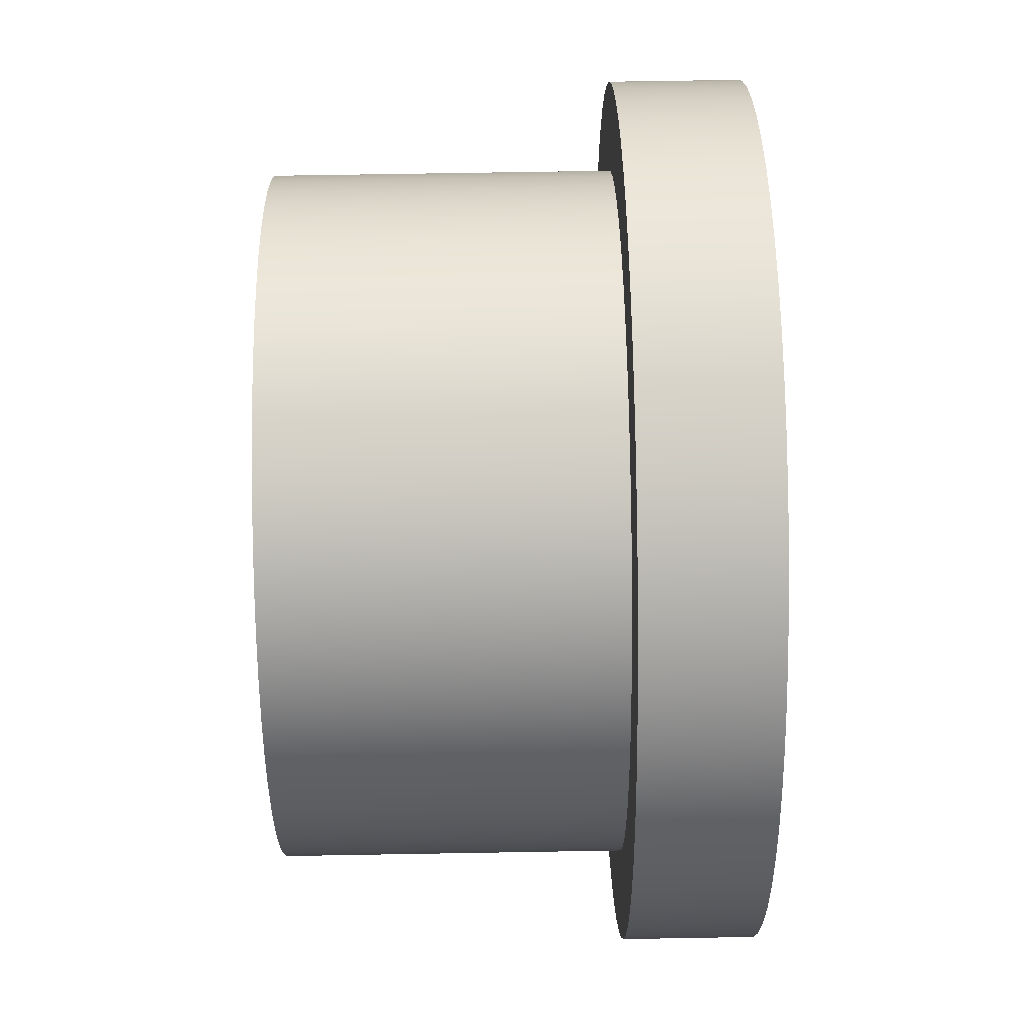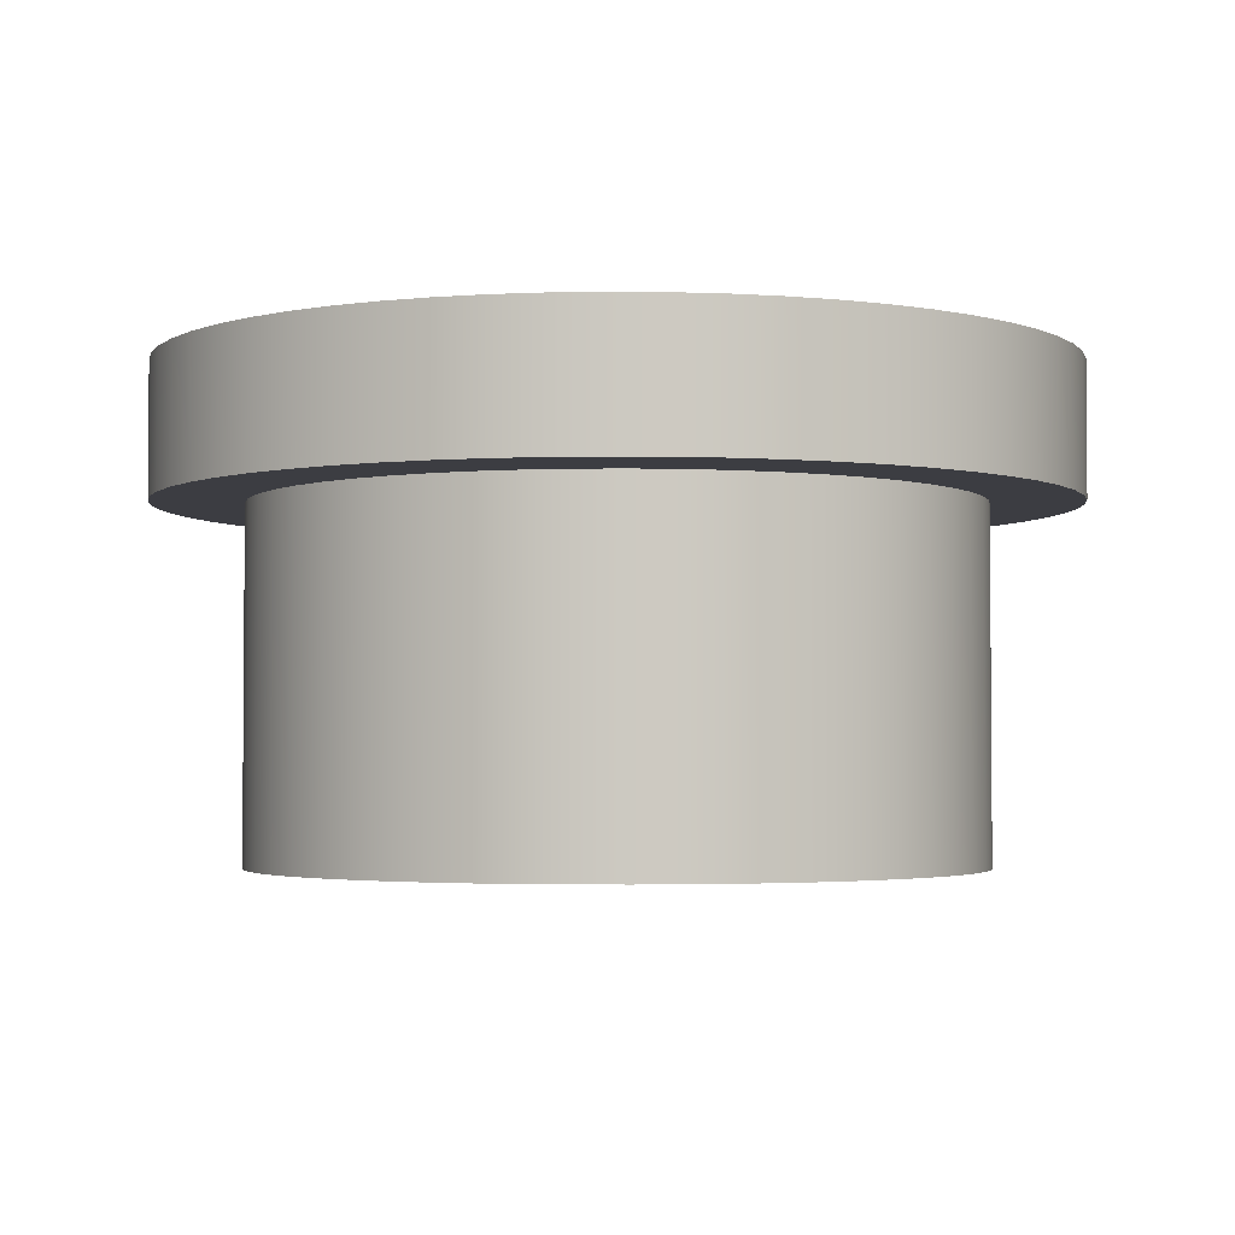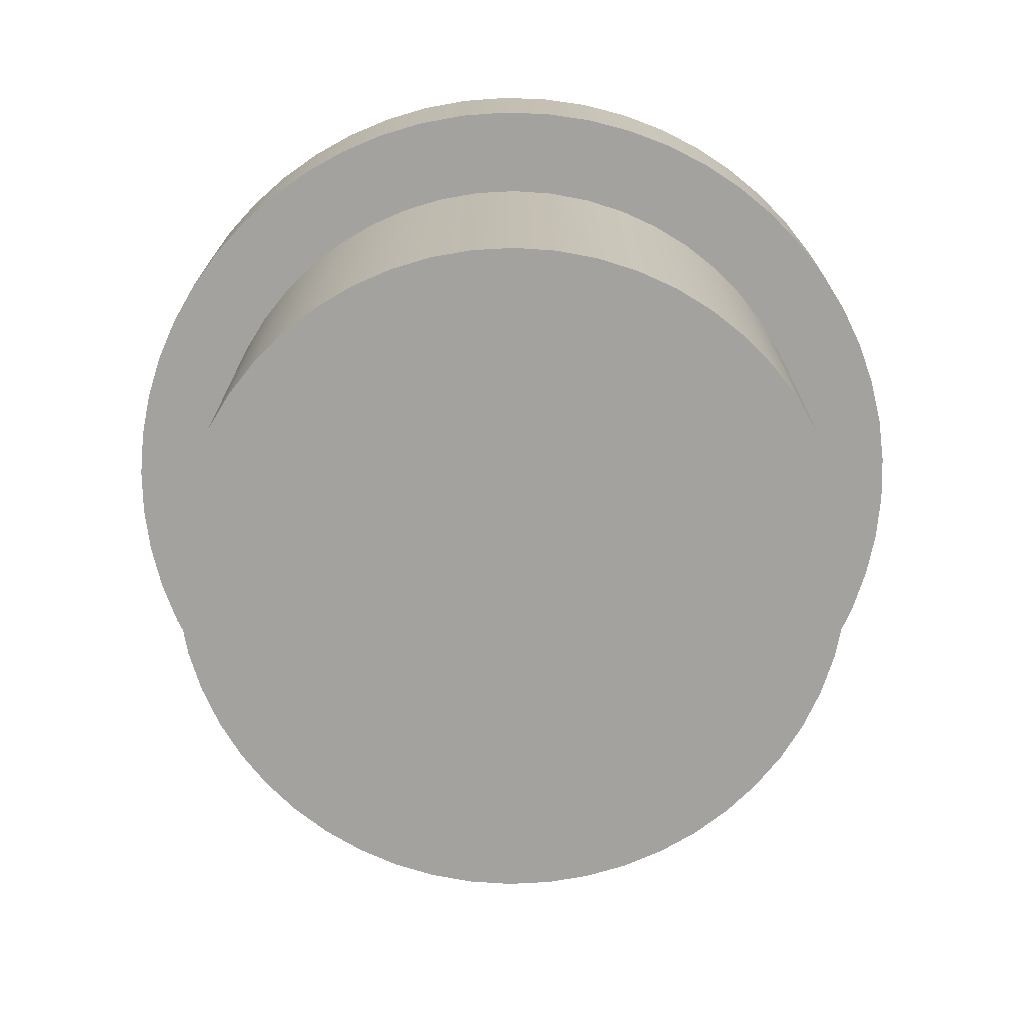
<metadata>
{"format":"obj","ext":"obj","renderer":"f3d","projection":"perspective","resolution":1024,"background":"white","views":[{"elev":66.8,"azim":-91.0,"up":"+Y"},{"elev":-2.9,"azim":115.8,"up":"+Z"},{"elev":-72.4,"azim":-76.5,"up":"+Z"}]}
</metadata>
<code>
v -0.42 -5.144e-17 0.325
v -0.4175 0.04541 0.325
v -0.4102 0.09029 0.325
v -0.398 0.1341 0.325
v -0.3812 0.1764 0.325
v -0.3599 0.2165 0.325
v -0.3344 0.2542 0.325
v -0.3049 0.2888 0.325
v -0.2719 0.3201 0.325
v -0.2357 0.3476 0.325
v -0.1967 0.3711 0.325
v -0.1555 0.3902 0.325
v -0.1124 0.4047 0.325
v -0.06795 0.4145 0.325
v -0.02274 0.4194 0.325
v 0.02274 0.4194 0.325
v 0.06795 0.4145 0.325
v 0.1124 0.4047 0.325
v 0.1555 0.3902 0.325
v 0.1967 0.3711 0.325
v 0.2357 0.3476 0.325
v 0.2719 0.3201 0.325
v 0.3049 0.2888 0.325
v 0.3344 0.2542 0.325
v 0.3599 0.2165 0.325
v 0.3812 0.1764 0.325
v 0.398 0.1341 0.325
v 0.4102 0.09029 0.325
v 0.4175 0.04541 0.325
v 0.42 0 0.325
v 0.4175 -0.04541 0.325
v 0.4102 -0.09029 0.325
v 0.398 -0.1341 0.325
v 0.3812 -0.1764 0.325
v 0.3599 -0.2165 0.325
v 0.3344 -0.2542 0.325
v 0.3049 -0.2888 0.325
v 0.2719 -0.3201 0.325
v 0.2357 -0.3476 0.325
v 0.1967 -0.3711 0.325
v 0.1555 -0.3902 0.325
v 0.1124 -0.4047 0.325
v 0.06795 -0.4145 0.325
v 0.02274 -0.4194 0.325
v -0.02274 -0.4194 0.325
v -0.06795 -0.4145 0.325
v -0.1124 -0.4047 0.325
v -0.1555 -0.3902 0.325
v -0.1967 -0.3711 0.325
v -0.2357 -0.3476 0.325
v -0.2719 -0.3201 0.325
v -0.3049 -0.2888 0.325
v -0.3344 -0.2542 0.325
v -0.3599 -0.2165 0.325
v -0.3812 -0.1764 0.325
v -0.398 -0.1341 0.325
v -0.4102 -0.09029 0.325
v -0.4175 -0.04541 0.325
v -0.335 -4.103e-17 0.325
v -0.3326 -0.04038 0.325
v -0.3253 -0.08017 0.325
v -0.3132 -0.1188 0.325
v -0.2966 -0.1557 0.325
v -0.2757 -0.1903 0.325
v -0.2508 -0.2221 0.325
v -0.2221 -0.2508 0.325
v -0.1903 -0.2757 0.325
v -0.1557 -0.2966 0.325
v -0.1188 -0.3132 0.325
v -0.08017 -0.3253 0.325
v -0.04038 -0.3326 0.325
v 2.051e-17 -0.335 0.325
v 0.04038 -0.3326 0.325
v 0.08017 -0.3253 0.325
v 0.1188 -0.3132 0.325
v 0.1557 -0.2966 0.325
v 0.1903 -0.2757 0.325
v 0.2221 -0.2508 0.325
v 0.2508 -0.2221 0.325
v 0.2757 -0.1903 0.325
v 0.2966 -0.1557 0.325
v 0.3132 -0.1188 0.325
v 0.3253 -0.08017 0.325
v 0.3326 -0.04038 0.325
v 0.335 0 0.325
v 0.3326 0.04038 0.325
v 0.3253 0.08017 0.325
v 0.3132 0.1188 0.325
v 0.2966 0.1557 0.325
v 0.2757 0.1903 0.325
v 0.2508 0.2221 0.325
v 0.2221 0.2508 0.325
v 0.1903 0.2757 0.325
v 0.1557 0.2966 0.325
v 0.1188 0.3132 0.325
v 0.08017 0.3253 0.325
v 0.04038 0.3326 0.325
v 2.051e-17 0.335 0.325
v -0.04038 0.3326 0.325
v -0.08017 0.3253 0.325
v -0.1188 0.3132 0.325
v -0.1557 0.2966 0.325
v -0.1903 0.2757 0.325
v -0.2221 0.2508 0.325
v -0.2508 0.2221 0.325
v -0.2757 0.1903 0.325
v -0.2966 0.1557 0.325
v -0.3132 0.1188 0.325
v -0.3253 0.08017 0.325
v -0.3326 0.04038 0.325
v -0.42 -5.144e-17 0.45
v -0.4175 0.04541 0.45
v -0.4102 0.09029 0.45
v -0.398 0.1341 0.45
v -0.3812 0.1764 0.45
v -0.3599 0.2165 0.45
v -0.3344 0.2542 0.45
v -0.3049 0.2888 0.45
v -0.2719 0.3201 0.45
v -0.2357 0.3476 0.45
v -0.1967 0.3711 0.45
v -0.1555 0.3902 0.45
v -0.1124 0.4047 0.45
v -0.06795 0.4145 0.45
v -0.02274 0.4194 0.45
v 0.02274 0.4194 0.45
v 0.06795 0.4145 0.45
v 0.1124 0.4047 0.45
v 0.1555 0.3902 0.45
v 0.1967 0.3711 0.45
v 0.2357 0.3476 0.45
v 0.2719 0.3201 0.45
v 0.3049 0.2888 0.45
v 0.3344 0.2542 0.45
v 0.3599 0.2165 0.45
v 0.3812 0.1764 0.45
v 0.398 0.1341 0.45
v 0.4102 0.09029 0.45
v 0.4175 0.04541 0.45
v 0.42 0 0.45
v 0.4175 -0.04541 0.45
v 0.4102 -0.09029 0.45
v 0.398 -0.1341 0.45
v 0.3812 -0.1764 0.45
v 0.3599 -0.2165 0.45
v 0.3344 -0.2542 0.45
v 0.3049 -0.2888 0.45
v 0.2719 -0.3201 0.45
v 0.2357 -0.3476 0.45
v 0.1967 -0.3711 0.45
v 0.1555 -0.3902 0.45
v 0.1124 -0.4047 0.45
v 0.06795 -0.4145 0.45
v 0.02274 -0.4194 0.45
v -0.02274 -0.4194 0.45
v -0.06795 -0.4145 0.45
v -0.1124 -0.4047 0.45
v -0.1555 -0.3902 0.45
v -0.1967 -0.3711 0.45
v -0.2357 -0.3476 0.45
v -0.2719 -0.3201 0.45
v -0.3049 -0.2888 0.45
v -0.3344 -0.2542 0.45
v -0.3599 -0.2165 0.45
v -0.3812 -0.1764 0.45
v -0.398 -0.1341 0.45
v -0.4102 -0.09029 0.45
v -0.4175 -0.04541 0.45
v -0.42 -5.144e-17 0.325
v -0.4175 -0.04541 0.325
v -0.4102 -0.09029 0.325
v -0.398 -0.1341 0.325
v -0.3812 -0.1764 0.325
v -0.3599 -0.2165 0.325
v -0.3344 -0.2542 0.325
v -0.3049 -0.2888 0.325
v -0.2719 -0.3201 0.325
v -0.2357 -0.3476 0.325
v -0.1967 -0.3711 0.325
v -0.1555 -0.3902 0.325
v -0.1124 -0.4047 0.325
v -0.06795 -0.4145 0.325
v -0.02274 -0.4194 0.325
v 0.02274 -0.4194 0.325
v 0.06795 -0.4145 0.325
v 0.1124 -0.4047 0.325
v 0.1555 -0.3902 0.325
v 0.1967 -0.3711 0.325
v 0.2357 -0.3476 0.325
v 0.2719 -0.3201 0.325
v 0.3049 -0.2888 0.325
v 0.3344 -0.2542 0.325
v 0.3599 -0.2165 0.325
v 0.3812 -0.1764 0.325
v 0.398 -0.1341 0.325
v 0.4102 -0.09029 0.325
v 0.4175 -0.04541 0.325
v 0.42 0 0.325
v 0.4175 0.04541 0.325
v 0.4102 0.09029 0.325
v 0.398 0.1341 0.325
v 0.3812 0.1764 0.325
v 0.3599 0.2165 0.325
v 0.3344 0.2542 0.325
v 0.3049 0.2888 0.325
v 0.2719 0.3201 0.325
v 0.2357 0.3476 0.325
v 0.1967 0.3711 0.325
v 0.1555 0.3902 0.325
v 0.1124 0.4047 0.325
v 0.06795 0.4145 0.325
v 0.02274 0.4194 0.325
v -0.02274 0.4194 0.325
v -0.06795 0.4145 0.325
v -0.1124 0.4047 0.325
v -0.1555 0.3902 0.325
v -0.1967 0.3711 0.325
v -0.2357 0.3476 0.325
v -0.2719 0.3201 0.325
v -0.3049 0.2888 0.325
v -0.3344 0.2542 0.325
v -0.3599 0.2165 0.325
v -0.3812 0.1764 0.325
v -0.398 0.1341 0.325
v -0.4102 0.09029 0.325
v -0.4175 0.04541 0.325
v -0.42 -5.144e-17 0.325
v -0.42 -5.144e-17 0.45
v -0.42 -5.144e-17 0.45
v -0.4175 -0.04541 0.45
v -0.4102 -0.09029 0.45
v -0.398 -0.1341 0.45
v -0.3812 -0.1764 0.45
v -0.3599 -0.2165 0.45
v -0.3344 -0.2542 0.45
v -0.3049 -0.2888 0.45
v -0.2719 -0.3201 0.45
v -0.2357 -0.3476 0.45
v -0.1967 -0.3711 0.45
v -0.1555 -0.3902 0.45
v -0.1124 -0.4047 0.45
v -0.06795 -0.4145 0.45
v -0.02274 -0.4194 0.45
v 0.02274 -0.4194 0.45
v 0.06795 -0.4145 0.45
v 0.1124 -0.4047 0.45
v 0.1555 -0.3902 0.45
v 0.1967 -0.3711 0.45
v 0.2357 -0.3476 0.45
v 0.2719 -0.3201 0.45
v 0.3049 -0.2888 0.45
v 0.3344 -0.2542 0.45
v 0.3599 -0.2165 0.45
v 0.3812 -0.1764 0.45
v 0.398 -0.1341 0.45
v 0.4102 -0.09029 0.45
v 0.4175 -0.04541 0.45
v 0.42 0 0.45
v 0.4175 0.04541 0.45
v 0.4102 0.09029 0.45
v 0.398 0.1341 0.45
v 0.3812 0.1764 0.45
v 0.3599 0.2165 0.45
v 0.3344 0.2542 0.45
v 0.3049 0.2888 0.45
v 0.2719 0.3201 0.45
v 0.2357 0.3476 0.45
v 0.1967 0.3711 0.45
v 0.1555 0.3902 0.45
v 0.1124 0.4047 0.45
v 0.06795 0.4145 0.45
v 0.02274 0.4194 0.45
v -0.02274 0.4194 0.45
v -0.06795 0.4145 0.45
v -0.1124 0.4047 0.45
v -0.1555 0.3902 0.45
v -0.1967 0.3711 0.45
v -0.2357 0.3476 0.45
v -0.2719 0.3201 0.45
v -0.3049 0.2888 0.45
v -0.3344 0.2542 0.45
v -0.3599 0.2165 0.45
v -0.3812 0.1764 0.45
v -0.398 0.1341 0.45
v -0.4102 0.09029 0.45
v -0.4175 0.04541 0.45
v -0.335 -4.103e-17 0.325
v -0.3326 0.04038 0.325
v -0.3253 0.08017 0.325
v -0.3132 0.1188 0.325
v -0.2966 0.1557 0.325
v -0.2757 0.1903 0.325
v -0.2508 0.2221 0.325
v -0.2221 0.2508 0.325
v -0.1903 0.2757 0.325
v -0.1557 0.2966 0.325
v -0.1188 0.3132 0.325
v -0.08017 0.3253 0.325
v -0.04038 0.3326 0.325
v 2.051e-17 0.335 0.325
v 0.04038 0.3326 0.325
v 0.08017 0.3253 0.325
v 0.1188 0.3132 0.325
v 0.1557 0.2966 0.325
v 0.1903 0.2757 0.325
v 0.2221 0.2508 0.325
v 0.2508 0.2221 0.325
v 0.2757 0.1903 0.325
v 0.2966 0.1557 0.325
v 0.3132 0.1188 0.325
v 0.3253 0.08017 0.325
v 0.3326 0.04038 0.325
v 0.335 0 0.325
v 0.3326 -0.04038 0.325
v 0.3253 -0.08017 0.325
v 0.3132 -0.1188 0.325
v 0.2966 -0.1557 0.325
v 0.2757 -0.1903 0.325
v 0.2508 -0.2221 0.325
v 0.2221 -0.2508 0.325
v 0.1903 -0.2757 0.325
v 0.1557 -0.2966 0.325
v 0.1188 -0.3132 0.325
v 0.08017 -0.3253 0.325
v 0.04038 -0.3326 0.325
v 2.051e-17 -0.335 0.325
v -0.04038 -0.3326 0.325
v -0.08017 -0.3253 0.325
v -0.1188 -0.3132 0.325
v -0.1557 -0.2966 0.325
v -0.1903 -0.2757 0.325
v -0.2221 -0.2508 0.325
v -0.2508 -0.2221 0.325
v -0.2757 -0.1903 0.325
v -0.2966 -0.1557 0.325
v -0.3132 -0.1188 0.325
v -0.3253 -0.08017 0.325
v -0.3326 -0.04038 0.325
v -0.335 -4.103e-17 0
v -0.3326 -0.04038 0
v -0.3253 -0.08017 0
v -0.3132 -0.1188 0
v -0.2966 -0.1557 0
v -0.2757 -0.1903 0
v -0.2508 -0.2221 0
v -0.2221 -0.2508 0
v -0.1903 -0.2757 0
v -0.1557 -0.2966 0
v -0.1188 -0.3132 0
v -0.08017 -0.3253 0
v -0.04038 -0.3326 0
v 2.051e-17 -0.335 0
v 0.04038 -0.3326 0
v 0.08017 -0.3253 0
v 0.1188 -0.3132 0
v 0.1557 -0.2966 0
v 0.1903 -0.2757 0
v 0.2221 -0.2508 0
v 0.2508 -0.2221 0
v 0.2757 -0.1903 0
v 0.2966 -0.1557 0
v 0.3132 -0.1188 0
v 0.3253 -0.08017 0
v 0.3326 -0.04038 0
v 0.335 0 0
v 0.3326 0.04038 0
v 0.3253 0.08017 0
v 0.3132 0.1188 0
v 0.2966 0.1557 0
v 0.2757 0.1903 0
v 0.2508 0.2221 0
v 0.2221 0.2508 0
v 0.1903 0.2757 0
v 0.1557 0.2966 0
v 0.1188 0.3132 0
v 0.08017 0.3253 0
v 0.04038 0.3326 0
v 2.051e-17 0.335 0
v -0.04038 0.3326 0
v -0.08017 0.3253 0
v -0.1188 0.3132 0
v -0.1557 0.2966 0
v -0.1903 0.2757 0
v -0.2221 0.2508 0
v -0.2508 0.2221 0
v -0.2757 0.1903 0
v -0.2966 0.1557 0
v -0.3132 0.1188 0
v -0.3253 0.08017 0
v -0.3326 0.04038 0
v -0.335 -4.103e-17 0
v -0.335 -4.103e-17 0.325
v -0.335 -4.103e-17 0
v -0.3326 0.04038 0
v -0.3253 0.08017 0
v -0.3132 0.1188 0
v -0.2966 0.1557 0
v -0.2757 0.1903 0
v -0.2508 0.2221 0
v -0.2221 0.2508 0
v -0.1903 0.2757 0
v -0.1557 0.2966 0
v -0.1188 0.3132 0
v -0.08017 0.3253 0
v -0.04038 0.3326 0
v 2.051e-17 0.335 0
v 0.04038 0.3326 0
v 0.08017 0.3253 0
v 0.1188 0.3132 0
v 0.1557 0.2966 0
v 0.1903 0.2757 0
v 0.2221 0.2508 0
v 0.2508 0.2221 0
v 0.2757 0.1903 0
v 0.2966 0.1557 0
v 0.3132 0.1188 0
v 0.3253 0.08017 0
v 0.3326 0.04038 0
v 0.335 0 0
v 0.3326 -0.04038 0
v 0.3253 -0.08017 0
v 0.3132 -0.1188 0
v 0.2966 -0.1557 0
v 0.2757 -0.1903 0
v 0.2508 -0.2221 0
v 0.2221 -0.2508 0
v 0.1903 -0.2757 0
v 0.1557 -0.2966 0
v 0.1188 -0.3132 0
v 0.08017 -0.3253 0
v 0.04038 -0.3326 0
v 2.051e-17 -0.335 0
v -0.04038 -0.3326 0
v -0.08017 -0.3253 0
v -0.1188 -0.3132 0
v -0.1557 -0.2966 0
v -0.1903 -0.2757 0
v -0.2221 -0.2508 0
v -0.2508 -0.2221 0
v -0.2757 -0.1903 0
v -0.2966 -0.1557 0
v -0.3132 -0.1188 0
v -0.3253 -0.08017 0
v -0.3326 -0.04038 0
g 259d8ec8-e2e0-11ea-992c-54bf646e7e1f
f 58 1 59
f 59 1 2
f 59 2 110
f 110 2 3
f 110 3 109
f 109 3 4
f 109 4 108
f 108 4 5
f 108 5 107
f 107 5 6
f 107 6 106
f 106 6 7
f 106 7 105
f 105 7 8
f 105 8 104
f 104 8 9
f 104 9 103
f 103 9 10
f 103 10 102
f 102 10 11
f 102 11 12
f 102 12 101
f 101 12 13
f 101 13 100
f 100 13 14
f 100 14 99
f 99 14 15
f 99 15 98
f 98 15 16
f 98 16 97
f 97 16 17
f 97 17 96
f 96 17 18
f 96 18 95
f 95 18 19
f 95 19 94
f 94 19 20
f 94 20 21
f 94 21 93
f 93 21 22
f 93 22 92
f 92 22 23
f 92 23 91
f 91 23 24
f 91 24 90
f 90 24 25
f 90 25 89
f 89 25 26
f 89 26 88
f 88 26 27
f 88 27 87
f 87 27 28
f 87 28 86
f 86 28 29
f 86 29 85
f 85 29 30
f 85 30 31
f 85 31 84
f 84 31 32
f 84 32 83
f 83 32 33
f 83 33 82
f 82 33 34
f 82 34 81
f 81 34 35
f 81 35 80
f 80 35 36
f 80 36 79
f 79 36 37
f 79 37 78
f 78 37 38
f 78 38 77
f 77 38 39
f 77 39 76
f 76 39 40
f 76 40 41
f 76 41 75
f 75 41 42
f 75 42 74
f 74 42 43
f 74 43 73
f 73 43 44
f 73 44 72
f 72 44 45
f 72 45 71
f 71 45 46
f 71 46 70
f 70 46 47
f 70 47 69
f 69 47 48
f 69 48 68
f 68 48 49
f 68 49 50
f 68 50 67
f 67 50 51
f 67 51 66
f 66 51 52
f 66 52 65
f 65 52 53
f 65 53 64
f 64 53 54
f 64 54 63
f 63 54 55
f 63 55 62
f 62 55 56
f 62 56 61
f 61 56 57
f 61 57 60
f 60 57 58
f 60 58 59
g 25a41dd4-e2e0-11ea-94e4-54bf646e7e1f
f 112 226 111
f 111 226 227
f 228 169 168
f 168 169 170
f 168 170 167
f 167 170 171
f 167 171 166
f 166 171 172
f 166 172 165
f 165 172 173
f 165 173 164
f 164 173 174
f 164 174 163
f 163 174 175
f 163 175 162
f 162 175 176
f 162 176 161
f 161 176 177
f 161 177 160
f 160 177 178
f 160 178 159
f 159 178 179
f 159 179 158
f 158 179 180
f 158 180 157
f 157 180 181
f 157 181 156
f 156 181 182
f 156 182 155
f 155 182 183
f 155 183 154
f 154 183 184
f 154 184 153
f 153 184 185
f 153 185 152
f 152 185 186
f 152 186 151
f 151 186 187
f 151 187 150
f 150 187 188
f 150 188 149
f 149 188 189
f 149 189 148
f 148 189 190
f 148 190 147
f 147 190 191
f 147 191 146
f 146 191 192
f 146 192 145
f 145 192 193
f 145 193 144
f 144 193 194
f 144 194 143
f 143 194 195
f 143 195 142
f 142 195 196
f 142 196 141
f 141 196 197
f 141 197 140
f 140 197 198
f 140 198 139
f 139 198 199
f 139 199 138
f 138 199 200
f 138 200 137
f 137 200 201
f 137 201 136
f 136 201 202
f 136 202 135
f 135 202 203
f 135 203 134
f 134 203 204
f 134 204 133
f 133 204 205
f 133 205 132
f 132 205 206
f 132 206 131
f 131 206 207
f 131 207 130
f 130 207 208
f 130 208 129
f 129 208 209
f 129 209 128
f 128 209 210
f 128 210 127
f 127 210 211
f 127 211 126
f 126 211 212
f 126 212 125
f 125 212 213
f 125 213 124
f 124 213 214
f 124 214 123
f 123 214 215
f 123 215 122
f 122 215 216
f 122 216 121
f 121 216 217
f 121 217 120
f 120 217 218
f 120 218 119
f 119 218 219
f 119 219 118
f 118 219 220
f 118 220 117
f 117 220 221
f 117 221 116
f 116 221 222
f 116 222 115
f 115 222 223
f 115 223 114
f 114 223 224
f 114 224 113
f 113 224 225
f 113 225 112
f 112 225 226
g 25aa85dc-e2e0-11ea-b344-54bf646e7e1f
f 230 257 229
f 229 257 258
f 229 258 286
f 286 258 259
f 286 259 285
f 285 259 260
f 285 260 284
f 284 260 261
f 284 261 283
f 283 261 262
f 283 262 282
f 282 262 263
f 282 263 281
f 281 263 264
f 281 264 280
f 280 264 265
f 280 265 279
f 279 265 266
f 279 266 278
f 278 266 267
f 278 267 277
f 277 267 268
f 277 268 276
f 276 268 269
f 276 269 275
f 275 269 270
f 275 270 274
f 274 270 271
f 274 271 273
f 273 271 272
f 257 230 256
f 256 230 231
f 256 231 255
f 255 231 232
f 255 232 254
f 254 232 233
f 254 233 253
f 253 233 234
f 253 234 252
f 252 234 235
f 252 235 251
f 251 235 236
f 251 236 250
f 250 236 237
f 250 237 249
f 249 237 238
f 249 238 248
f 248 238 239
f 248 239 247
f 247 239 240
f 247 240 246
f 246 240 241
f 246 241 245
f 245 241 242
f 245 242 244
f 244 242 243
g 24ec512e-e2e0-11ea-84f8-54bf646e7e1f
f 288 390 287
f 287 390 391
f 392 339 338
f 338 339 340
f 338 340 337
f 337 340 341
f 337 341 336
f 336 341 342
f 336 342 335
f 335 342 343
f 335 343 334
f 334 343 344
f 334 344 333
f 333 344 345
f 333 345 332
f 332 345 346
f 332 346 331
f 331 346 347
f 331 347 330
f 330 347 348
f 330 348 329
f 329 348 349
f 329 349 328
f 328 349 350
f 328 350 327
f 327 350 351
f 327 351 326
f 326 351 352
f 326 352 325
f 325 352 353
f 325 353 324
f 324 353 354
f 324 354 323
f 323 354 355
f 323 355 322
f 322 355 356
f 322 356 321
f 321 356 357
f 321 357 320
f 320 357 358
f 320 358 319
f 319 358 359
f 319 359 318
f 318 359 360
f 318 360 317
f 317 360 361
f 317 361 316
f 316 361 362
f 316 362 315
f 315 362 363
f 315 363 314
f 314 363 364
f 314 364 313
f 313 364 365
f 313 365 312
f 312 365 366
f 312 366 311
f 311 366 367
f 311 367 310
f 310 367 368
f 310 368 309
f 309 368 369
f 309 369 308
f 308 369 370
f 308 370 307
f 307 370 371
f 307 371 306
f 306 371 372
f 306 372 305
f 305 372 373
f 305 373 304
f 304 373 374
f 304 374 303
f 303 374 375
f 303 375 302
f 302 375 376
f 302 376 301
f 301 376 377
f 301 377 300
f 300 377 378
f 300 378 299
f 299 378 379
f 299 379 298
f 298 379 380
f 298 380 297
f 297 380 381
f 297 381 296
f 296 381 382
f 296 382 295
f 295 382 383
f 295 383 294
f 294 383 384
f 294 384 293
f 293 384 385
f 293 385 292
f 292 385 386
f 292 386 291
f 291 386 387
f 291 387 290
f 290 387 388
f 290 388 289
f 289 388 389
f 289 389 288
f 288 389 390
g 251d952e-e2e0-11ea-a655-54bf646e7e1f
f 394 418 393
f 393 418 419
f 393 419 444
f 444 419 420
f 444 420 443
f 443 420 421
f 443 421 442
f 442 421 422
f 442 422 441
f 441 422 423
f 441 423 440
f 440 423 424
f 440 424 439
f 439 424 425
f 439 425 438
f 438 425 426
f 438 426 437
f 437 426 427
f 437 427 436
f 436 427 428
f 436 428 435
f 435 428 429
f 435 429 434
f 434 429 430
f 434 430 433
f 433 430 431
f 433 431 432
f 418 394 417
f 417 394 395
f 417 395 416
f 416 395 396
f 416 396 415
f 415 396 397
f 415 397 414
f 414 397 398
f 414 398 413
f 413 398 399
f 413 399 412
f 412 399 400
f 412 400 411
f 411 400 401
f 411 401 410
f 410 401 402
f 410 402 409
f 409 402 403
f 409 403 408
f 408 403 404
f 408 404 407
f 407 404 405
f 407 405 406

</code>
